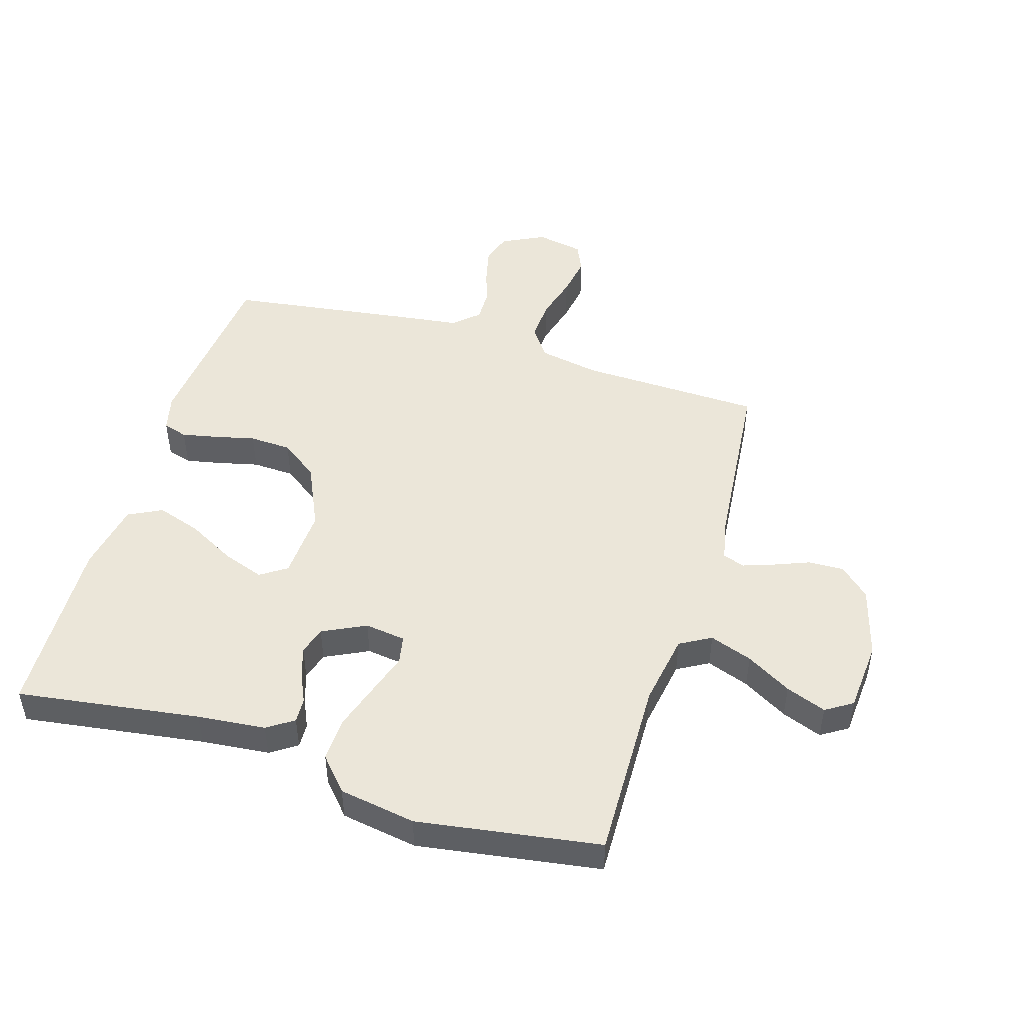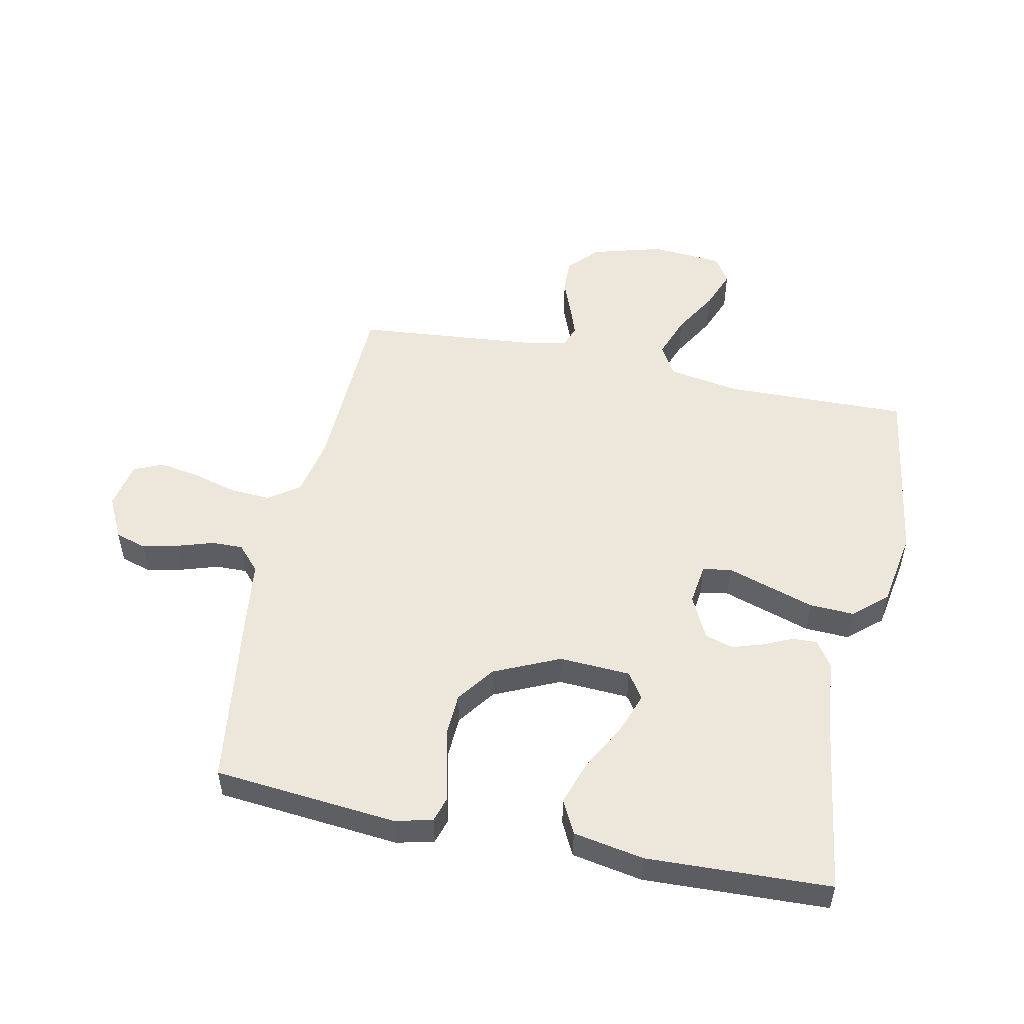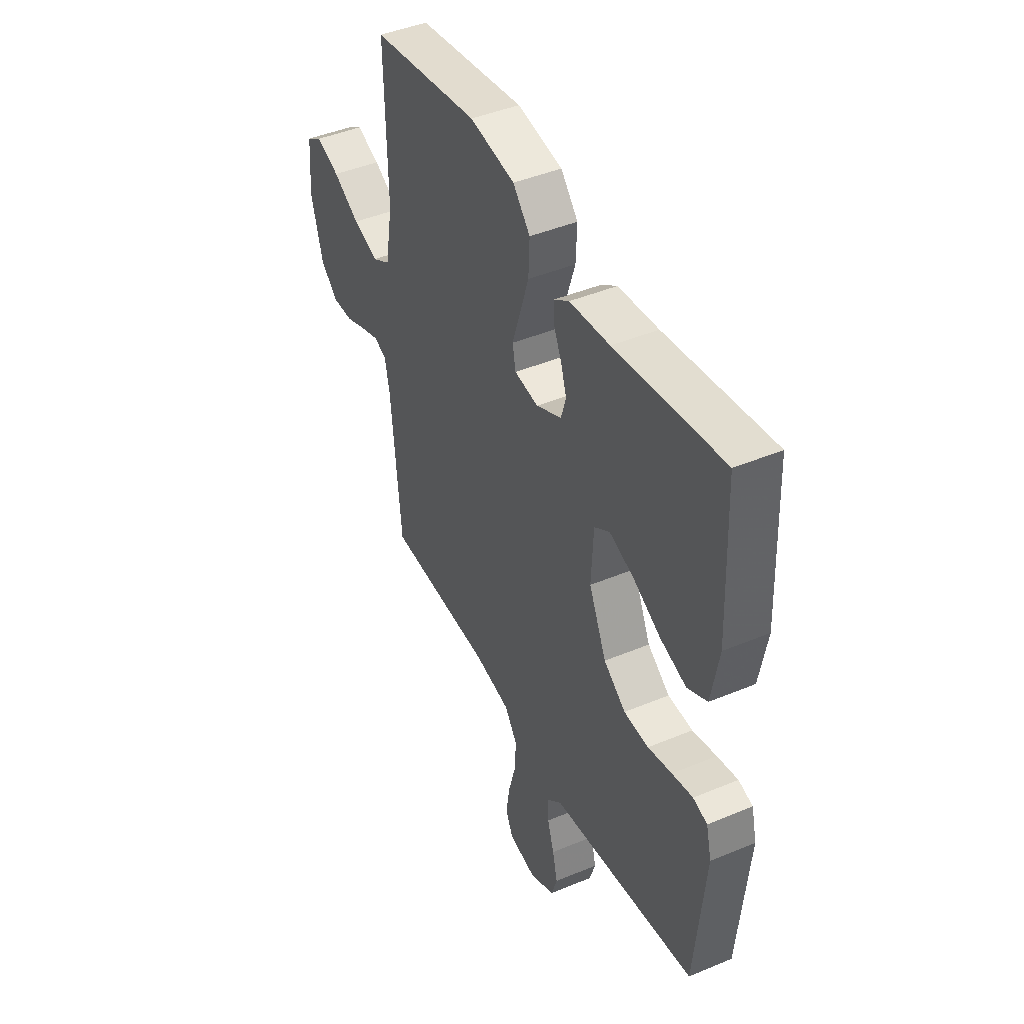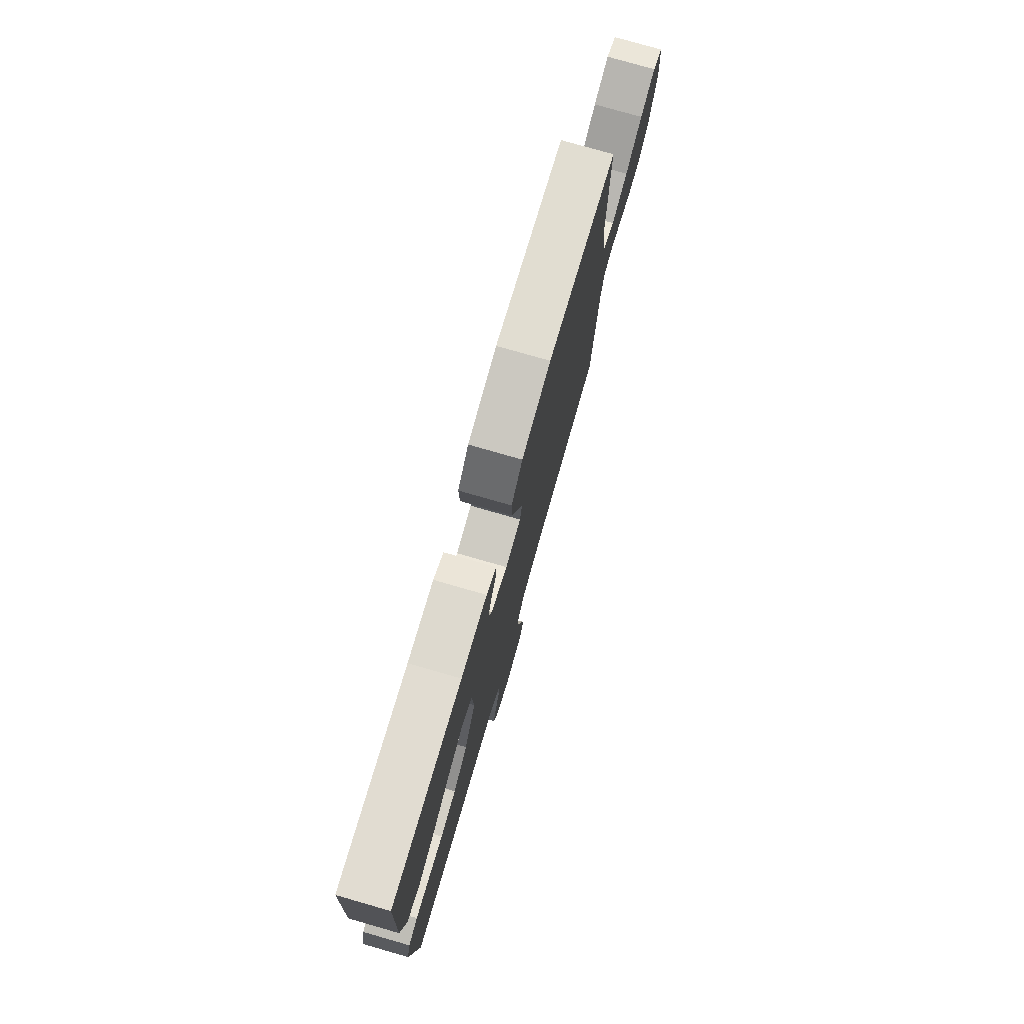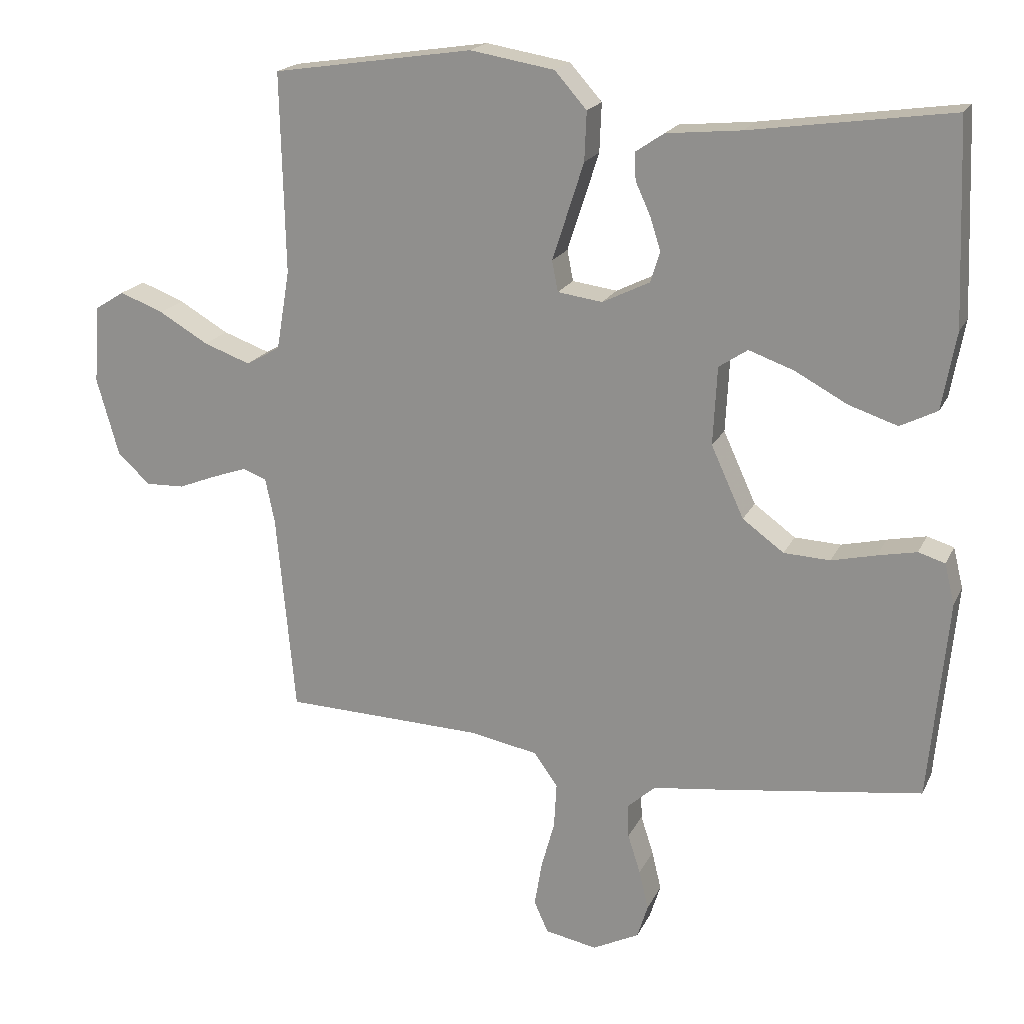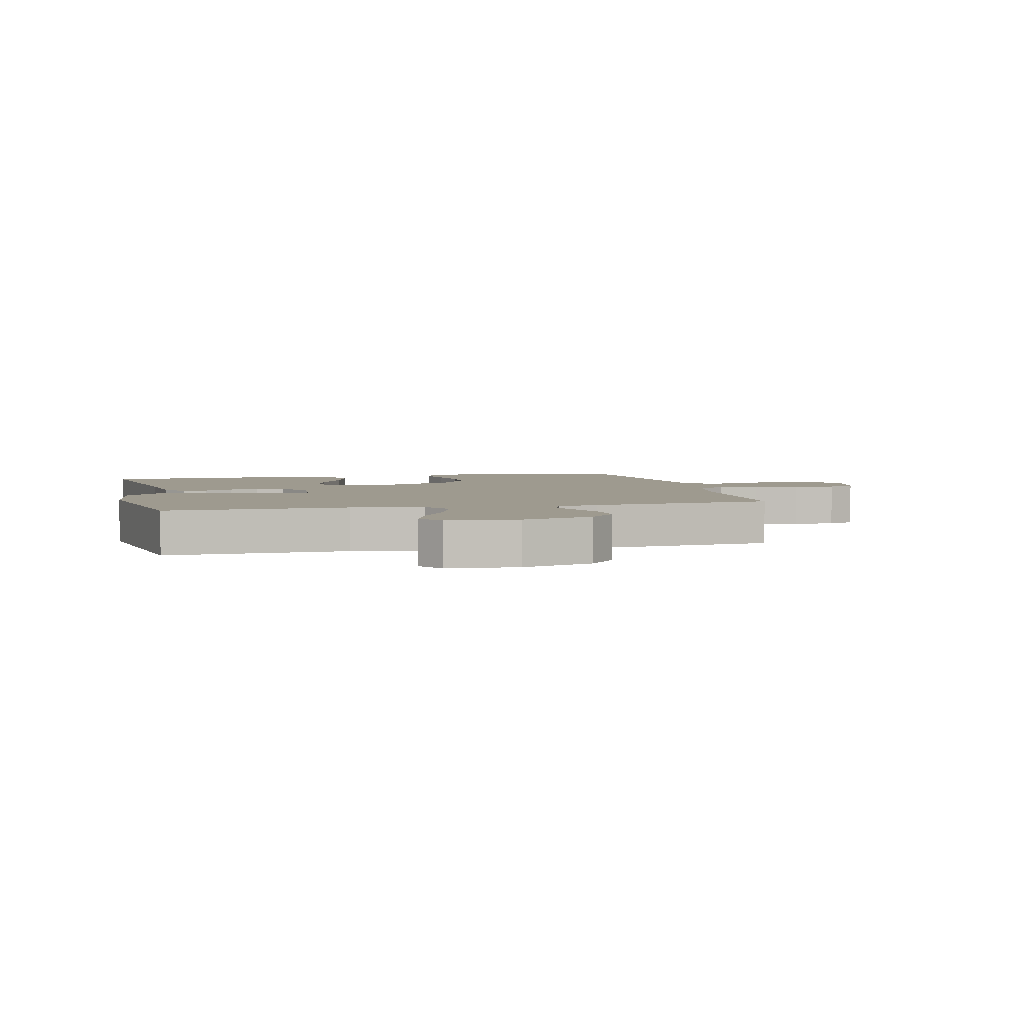
<metadata>
{"format":"obj","ext":"obj","renderer":"f3d","projection":"perspective","resolution":1024,"background":"white","views":[{"elev":48.2,"azim":17.0,"up":"+Y"},{"elev":51.8,"azim":-78.1,"up":"+Y"},{"elev":44.1,"azim":-116.1,"up":"+Z"},{"elev":77.6,"azim":-74.0,"up":"+Z"},{"elev":19.3,"azim":-160.5,"up":"+Z"},{"elev":3.8,"azim":76.2,"up":"+Y"}]}
</metadata>
<code>
v -0.5 0.07 0.5
v -0.2 0.07 0.457
v -0.088 0.07 0.446
v -0.045 0.07 0.417
v -0.047 0.07 0.376
v -0.069 0.07 0.328
v -0.085 0.07 0.278
v -0.071 0.07 0.232
v 0 0.07 0.197
v 0.067 0.07 0.206
v 0.076 0.07 0.252
v 0.054 0.07 0.32
v 0.029 0.07 0.398
v 0.026 0.07 0.471
v 0.074 0.07 0.525
v 0.2 0.07 0.546
v 0.5 0.07 0.5
v 0.493 0.07 0.2
v 0.513 0.07 0.081
v 0.564 0.07 0.052
v 0.634 0.07 0.077
v 0.708 0.07 0.12
v 0.774 0.07 0.145
v 0.818 0.07 0.117
v 0.827 0.07 0
v 0.794 0.07 -0.117
v 0.745 0.07 -0.162
v 0.687 0.07 -0.16
v 0.629 0.07 -0.137
v 0.578 0.07 -0.119
v 0.542 0.07 -0.132
v 0.528 0.07 -0.2
v 0.5 0.07 -0.5
v 0.2 0.07 -0.509
v 0.1 0.07 -0.528
v 0.064 0.07 -0.578
v 0.068 0.07 -0.646
v 0.088 0.07 -0.719
v 0.099 0.07 -0.786
v 0.078 0.07 -0.833
v 0 0.07 -0.848
v -0.07 0.07 -0.813
v -0.086 0.07 -0.762
v -0.072 0.07 -0.703
v -0.053 0.07 -0.644
v -0.052 0.07 -0.593
v -0.093 0.07 -0.556
v -0.2 0.07 -0.542
v -0.5 0.07 -0.5
v -0.528 0.07 -0.2
v -0.513 0.07 -0.139
v -0.473 0.07 -0.127
v -0.415 0.07 -0.139
v -0.348 0.07 -0.155
v -0.279 0.07 -0.152
v -0.217 0.07 -0.107
v -0.168 0.07 0
v -0.174 0.07 0.117
v -0.217 0.07 0.146
v -0.285 0.07 0.122
v -0.363 0.07 0.08
v -0.436 0.07 0.056
v -0.491 0.07 0.084
v -0.512 0.07 0.2
v -0.5 0 0.5
v -0.2 0 0.457
v -0.088 0 0.446
v -0.045 0 0.417
v -0.047 0 0.376
v -0.069 0 0.328
v -0.085 0 0.278
v -0.071 0 0.232
v 0 0 0.197
v 0.067 0 0.206
v 0.076 0 0.252
v 0.054 0 0.32
v 0.029 0 0.398
v 0.026 0 0.471
v 0.074 0 0.525
v 0.2 0 0.546
v 0.5 0 0.5
v 0.493 0 0.2
v 0.513 0 0.081
v 0.564 0 0.052
v 0.634 0 0.077
v 0.708 0 0.12
v 0.774 0 0.145
v 0.818 0 0.117
v 0.827 0 0
v 0.794 0 -0.117
v 0.745 0 -0.162
v 0.687 0 -0.16
v 0.629 0 -0.137
v 0.578 0 -0.119
v 0.542 0 -0.132
v 0.528 0 -0.2
v 0.5 0 -0.5
v 0.2 0 -0.509
v 0.1 0 -0.528
v 0.064 0 -0.578
v 0.068 0 -0.646
v 0.088 0 -0.719
v 0.099 0 -0.786
v 0.078 0 -0.833
v 0 0 -0.848
v -0.07 0 -0.813
v -0.086 0 -0.762
v -0.072 0 -0.703
v -0.053 0 -0.644
v -0.052 0 -0.593
v -0.093 0 -0.556
v -0.2 0 -0.542
v -0.5 0 -0.5
v -0.528 0 -0.2
v -0.513 0 -0.139
v -0.473 0 -0.127
v -0.415 0 -0.139
v -0.348 0 -0.155
v -0.279 0 -0.152
v -0.217 0 -0.107
v -0.168 0 0
v -0.174 0 0.117
v -0.217 0 0.146
v -0.285 0 0.122
v -0.363 0 0.08
v -0.436 0 0.056
v -0.491 0 0.084
v -0.512 0 0.2
f 64 1 2
f 63 64 2
f 62 63 2
f 61 62 2
f 60 61 2
f 4 5 6
f 3 4 6
f 2 3 6
f 60 2 6
f 59 60 6
f 58 59 6 7
f 57 58 7 8
f 52 53 54
f 51 52 54
f 50 51 54
f 49 50 54
f 48 49 54
f 47 48 54
f 46 47 54 55
f 43 44 45
f 42 43 45
f 41 42 45
f 40 41 45
f 39 40 45
f 38 39 45
f 37 38 45
f 36 37 45 46
f 46 55 56
f 36 46 56
f 35 36 56
f 32 33 34
f 35 56 57
f 34 35 57
f 32 34 57
f 31 32 57
f 27 28 29
f 26 27 29
f 25 26 29
f 24 25 29
f 23 24 29
f 22 23 29
f 21 22 29
f 20 21 29 30
f 16 17 18
f 15 16 18
f 14 15 18
f 13 14 18
f 12 13 18
f 11 12 18
f 10 11 18 19
f 30 31 57
f 20 30 57
f 19 20 57
f 10 19 57
f 9 10 57
f 8 9 57
f 66 65 128
f 66 128 127
f 66 127 126
f 66 126 125
f 66 125 124
f 70 69 68
f 70 68 67
f 70 67 66
f 70 66 124
f 70 124 123
f 71 70 123 122
f 72 71 122 121
f 118 117 116
f 118 116 115
f 118 115 114
f 118 114 113
f 118 113 112
f 118 112 111
f 119 118 111 110
f 109 108 107
f 109 107 106
f 109 106 105
f 109 105 104
f 109 104 103
f 109 103 102
f 109 102 101
f 110 109 101 100
f 120 119 110
f 120 110 100
f 120 100 99
f 98 97 96
f 121 120 99
f 121 99 98
f 121 98 96
f 121 96 95
f 93 92 91
f 93 91 90
f 93 90 89
f 93 89 88
f 93 88 87
f 93 87 86
f 93 86 85
f 94 93 85 84
f 82 81 80
f 82 80 79
f 82 79 78
f 82 78 77
f 82 77 76
f 82 76 75
f 83 82 75 74
f 121 95 94
f 121 94 84
f 121 84 83
f 121 83 74
f 121 74 73
f 121 73 72
f 1 65 66 2
f 2 66 67 3
f 3 67 68 4
f 4 68 69 5
f 5 69 70 6
f 6 70 71 7
f 7 71 72 8
f 8 72 73 9
f 9 73 74 10
f 10 74 75 11
f 11 75 76 12
f 12 76 77 13
f 13 77 78 14
f 14 78 79 15
f 15 79 80 16
f 16 80 81 17
f 17 81 82 18
f 18 82 83 19
f 19 83 84 20
f 20 84 85 21
f 21 85 86 22
f 22 86 87 23
f 23 87 88 24
f 24 88 89 25
f 25 89 90 26
f 26 90 91 27
f 27 91 92 28
f 28 92 93 29
f 29 93 94 30
f 30 94 95 31
f 31 95 96 32
f 32 96 97 33
f 33 97 98 34
f 34 98 99 35
f 35 99 100 36
f 36 100 101 37
f 37 101 102 38
f 38 102 103 39
f 39 103 104 40
f 40 104 105 41
f 41 105 106 42
f 42 106 107 43
f 43 107 108 44
f 44 108 109 45
f 45 109 110 46
f 46 110 111 47
f 47 111 112 48
f 48 112 113 49
f 49 113 114 50
f 50 114 115 51
f 51 115 116 52
f 52 116 117 53
f 53 117 118 54
f 54 118 119 55
f 55 119 120 56
f 56 120 121 57
f 57 121 122 58
f 58 122 123 59
f 59 123 124 60
f 60 124 125 61
f 61 125 126 62
f 62 126 127 63
f 63 127 128 64
f 64 128 65 1

</code>
